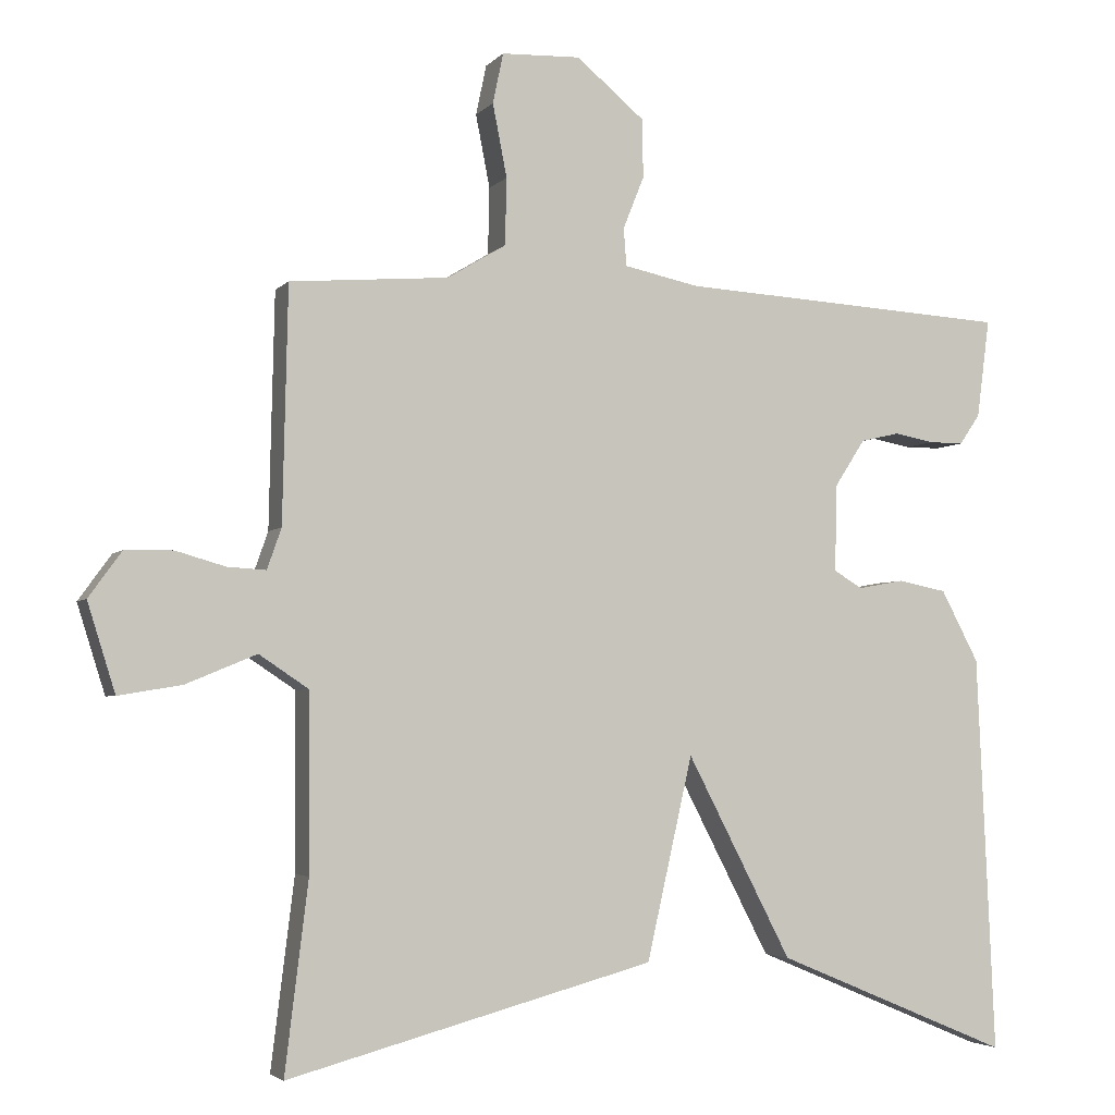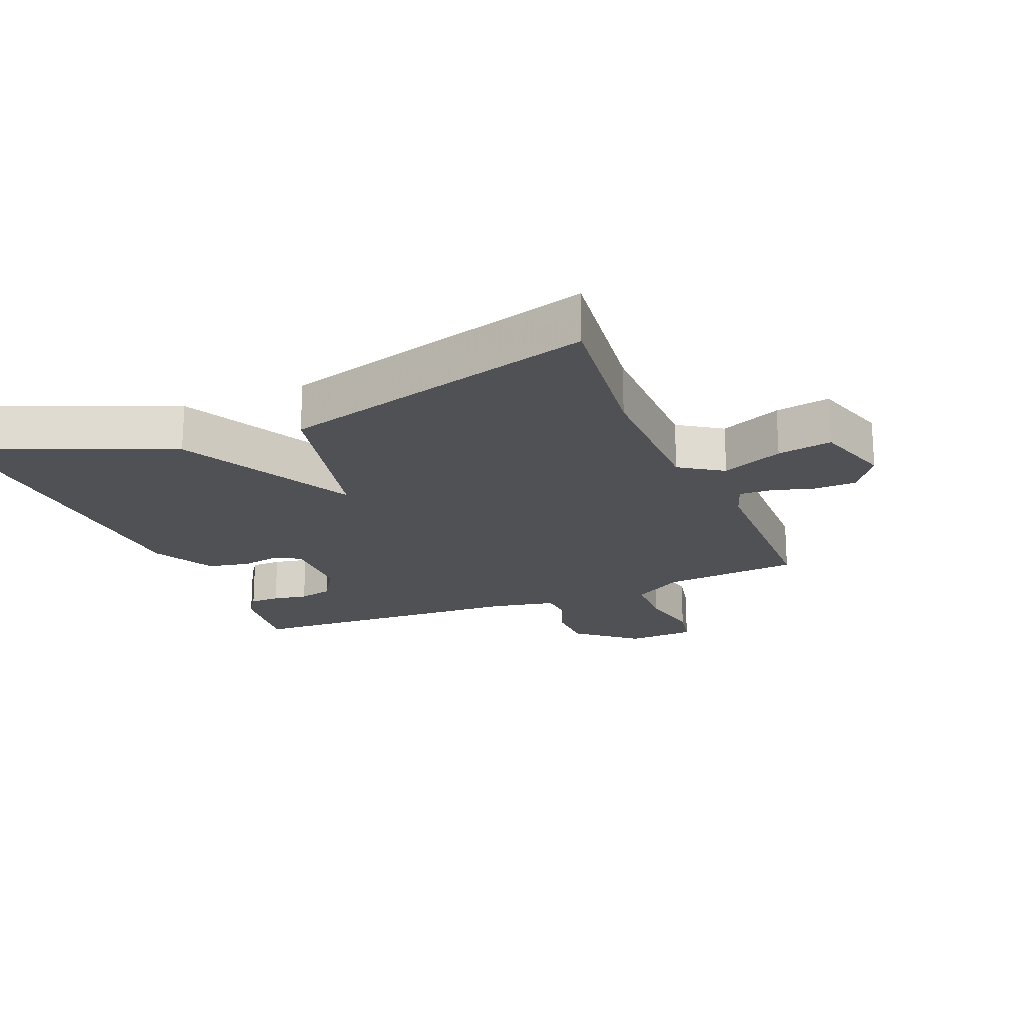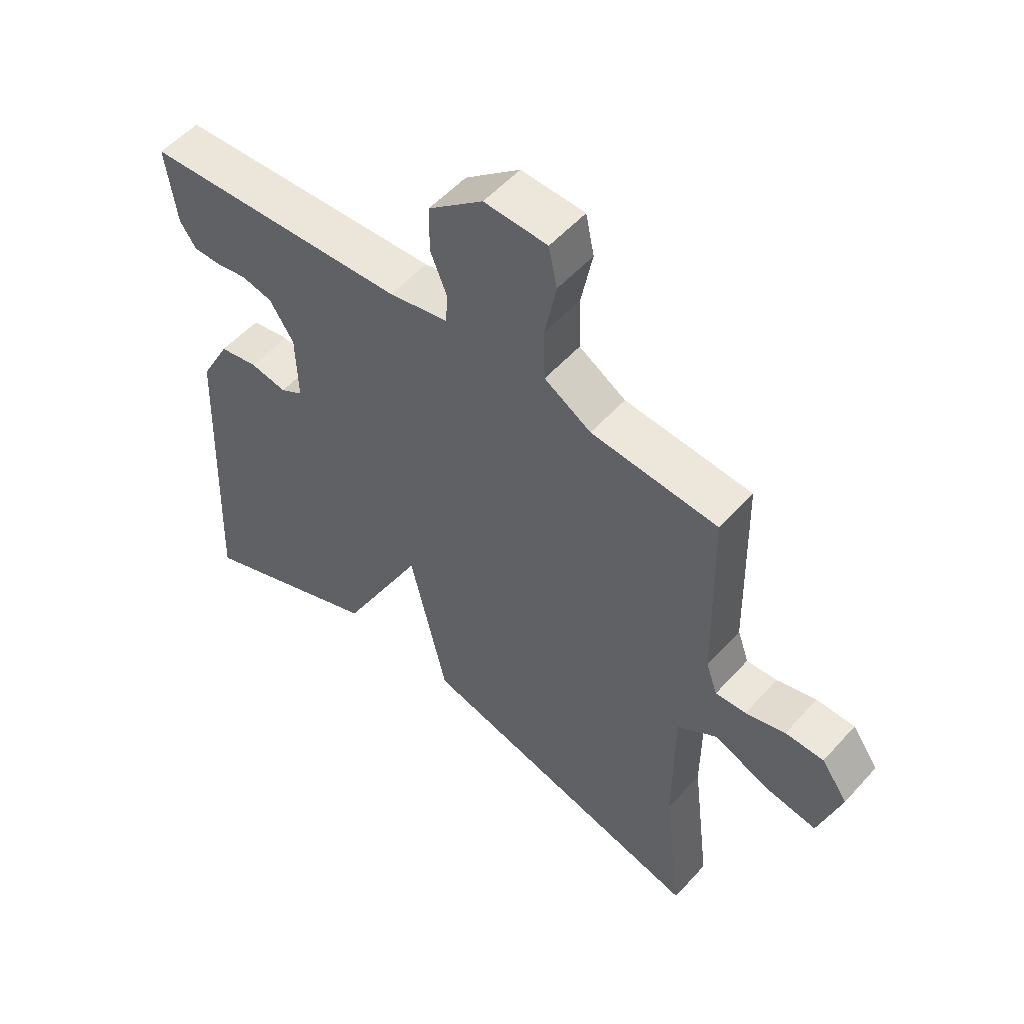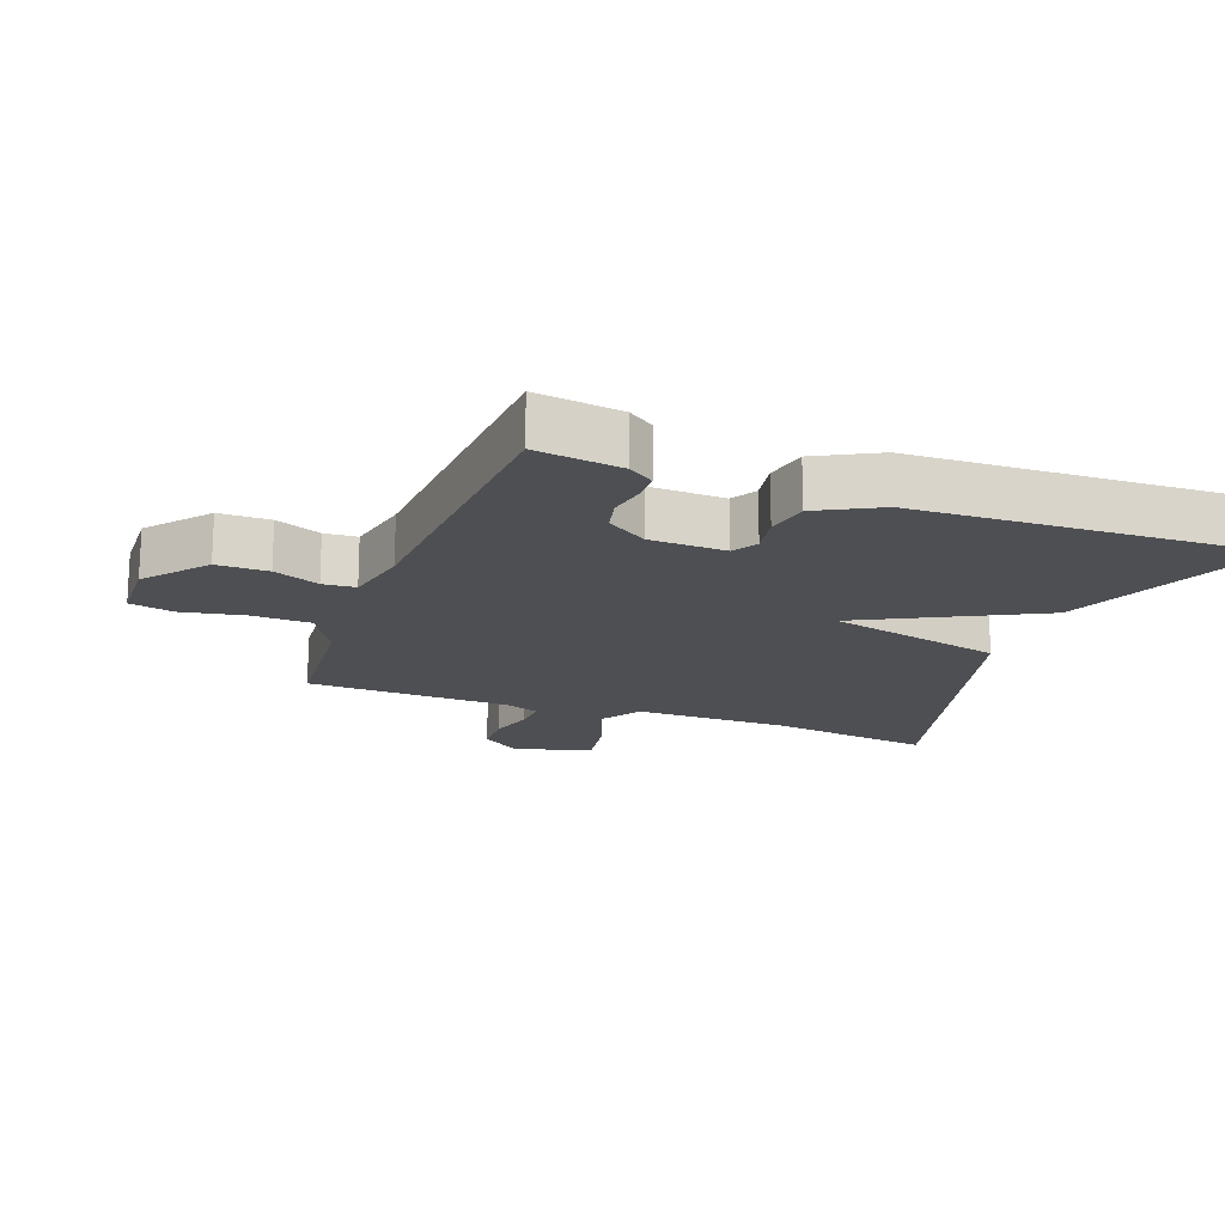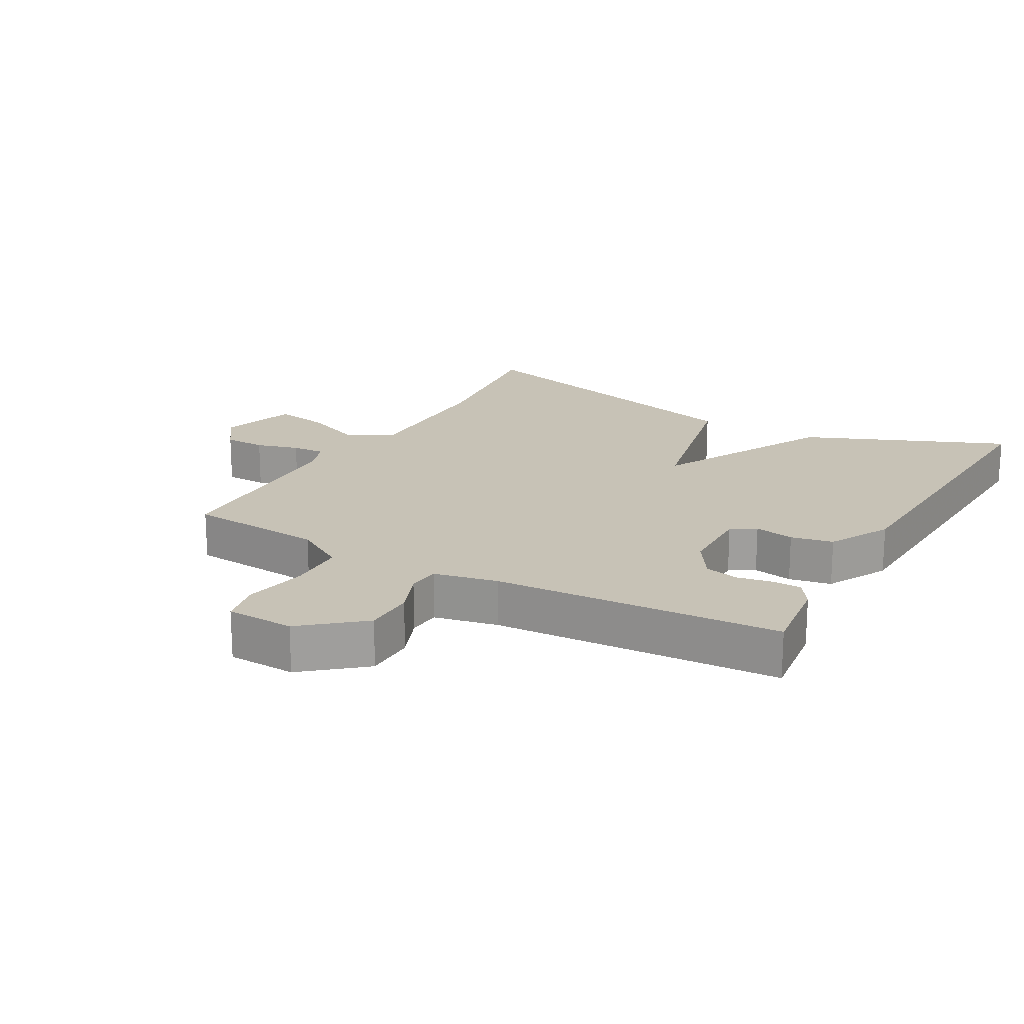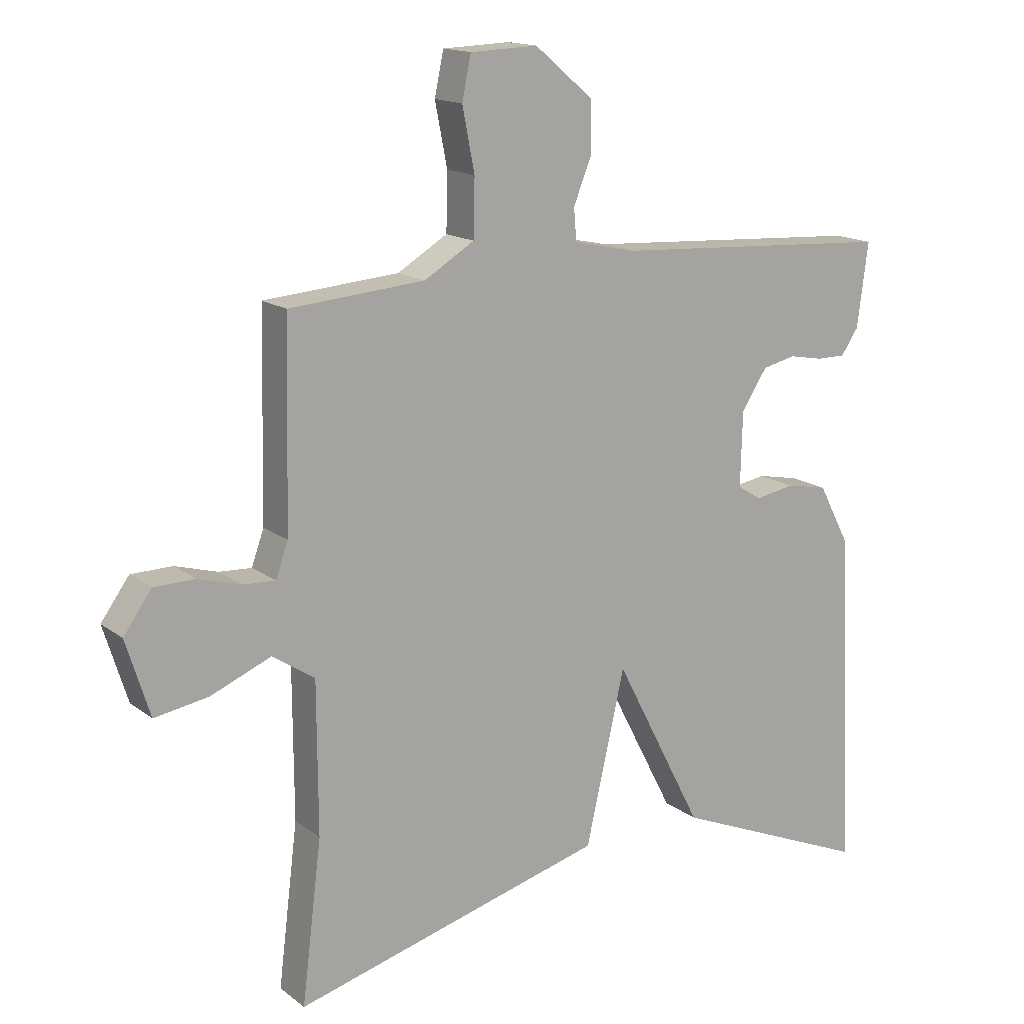
<metadata>
{"format":"obj","ext":"obj","renderer":"f3d","projection":"perspective","resolution":1024,"background":"white","views":[{"elev":-3.6,"azim":-20.1,"up":"+Z"},{"elev":-20.1,"azim":-157.4,"up":"+Y"},{"elev":53.9,"azim":-139.1,"up":"+Z"},{"elev":-17.9,"azim":69.4,"up":"+Y"},{"elev":19.3,"azim":29.5,"up":"+Y"},{"elev":15.4,"azim":-33.3,"up":"+Z"}]}
</metadata>
<code>
v 0.5 0.07 0.5
v 0.483 0.07 0.369
v 0.456 0.07 0.329
v 0.41 0.07 0.329
v 0.357 0.07 0.339
v 0.305 0.07 0.327
v 0.265 0.07 0.265
v 0.262 0.07 0.149
v 0.3 0.07 0.126
v 0.361 0.07 0.137
v 0.426 0.07 0.124
v 0.476 0.07 0.029
v 0.5 0.07 -0.5
v 0.188 0.07 -0.369
v 0.049 0.07 -0.1
v -0.012 0.07 -0.369
v -0.5 0.07 -0.5
v -0.469 0.07 -0.249
v -0.47 0.07 -0.015
v -0.536 0.07 0.029
v -0.63 0.07 -0.01
v -0.714 0.07 -0.024
v -0.751 0.07 0.094
v -0.707 0.07 0.155
v -0.643 0.07 0.156
v -0.577 0.07 0.137
v -0.526 0.07 0.134
v -0.507 0.07 0.188
v -0.5 0.07 0.5
v -0.289 0.07 0.517
v -0.211 0.07 0.564
v -0.209 0.07 0.653
v -0.228 0.07 0.75
v -0.214 0.07 0.817
v -0.109 0.07 0.821
v -0.018 0.07 0.745
v -0.017 0.07 0.667
v -0.045 0.07 0.597
v -0.041 0.07 0.547
v 0.058 0.07 0.526
v 0.5 0 0.5
v 0.483 0 0.369
v 0.456 0 0.329
v 0.41 0 0.329
v 0.357 0 0.339
v 0.305 0 0.327
v 0.265 0 0.265
v 0.262 0 0.149
v 0.3 0 0.126
v 0.361 0 0.137
v 0.426 0 0.124
v 0.476 0 0.029
v 0.5 0 -0.5
v 0.188 0 -0.369
v 0.049 0 -0.1
v -0.012 0 -0.369
v -0.5 0 -0.5
v -0.469 0 -0.249
v -0.47 0 -0.015
v -0.536 0 0.029
v -0.63 0 -0.01
v -0.714 0 -0.024
v -0.751 0 0.094
v -0.707 0 0.155
v -0.643 0 0.156
v -0.577 0 0.137
v -0.526 0 0.134
v -0.507 0 0.188
v -0.5 0 0.5
v -0.289 0 0.517
v -0.211 0 0.564
v -0.209 0 0.653
v -0.228 0 0.75
v -0.214 0 0.817
v -0.109 0 0.821
v -0.018 0 0.745
v -0.017 0 0.667
v -0.045 0 0.597
v -0.041 0 0.547
v 0.058 0 0.526
f 36 37 38
f 35 36 38
f 34 35 38
f 33 34 38
f 32 33 38
f 31 32 38 39
f 30 31 39 40
f 40 1 2
f 30 40 2
f 29 30 2
f 28 29 2
f 24 25 26
f 23 24 26
f 22 23 26
f 21 22 26
f 20 21 26
f 19 20 26 27
f 15 16 17 18
f 15 18 19
f 13 14 15
f 12 13 15
f 11 12 15
f 10 11 15
f 9 10 15
f 19 27 28
f 15 19 28
f 9 15 28
f 8 9 28
f 2 3 4 5
f 2 5 6
f 28 2 6
f 7 8 28
f 6 7 28
f 78 77 76
f 78 76 75
f 78 75 74
f 78 74 73
f 78 73 72
f 79 78 72 71
f 80 79 71 70
f 42 41 80
f 42 80 70
f 42 70 69
f 42 69 68
f 66 65 64
f 66 64 63
f 66 63 62
f 66 62 61
f 66 61 60
f 67 66 60 59
f 58 57 56 55
f 59 58 55
f 55 54 53
f 55 53 52
f 55 52 51
f 55 51 50
f 55 50 49
f 68 67 59
f 68 59 55
f 68 55 49
f 68 49 48
f 45 44 43 42
f 46 45 42
f 46 42 68
f 68 48 47
f 68 47 46
f 1 41 42 2
f 2 42 43 3
f 3 43 44 4
f 4 44 45 5
f 5 45 46 6
f 6 46 47 7
f 7 47 48 8
f 8 48 49 9
f 9 49 50 10
f 10 50 51 11
f 11 51 52 12
f 12 52 53 13
f 13 53 54 14
f 14 54 55 15
f 15 55 56 16
f 16 56 57 17
f 17 57 58 18
f 18 58 59 19
f 19 59 60 20
f 20 60 61 21
f 21 61 62 22
f 22 62 63 23
f 23 63 64 24
f 24 64 65 25
f 25 65 66 26
f 26 66 67 27
f 27 67 68 28
f 28 68 69 29
f 29 69 70 30
f 30 70 71 31
f 31 71 72 32
f 32 72 73 33
f 33 73 74 34
f 34 74 75 35
f 35 75 76 36
f 36 76 77 37
f 37 77 78 38
f 38 78 79 39
f 39 79 80 40
f 40 80 41 1

</code>
